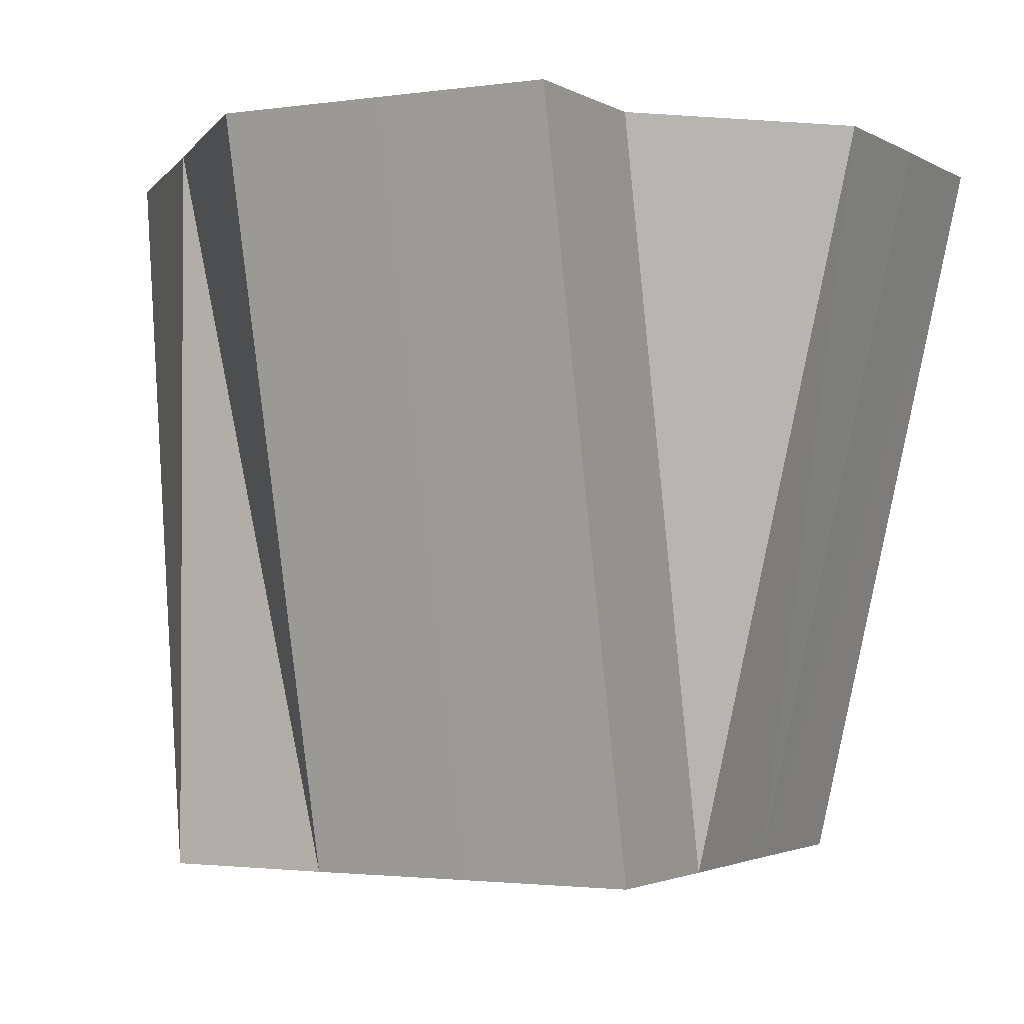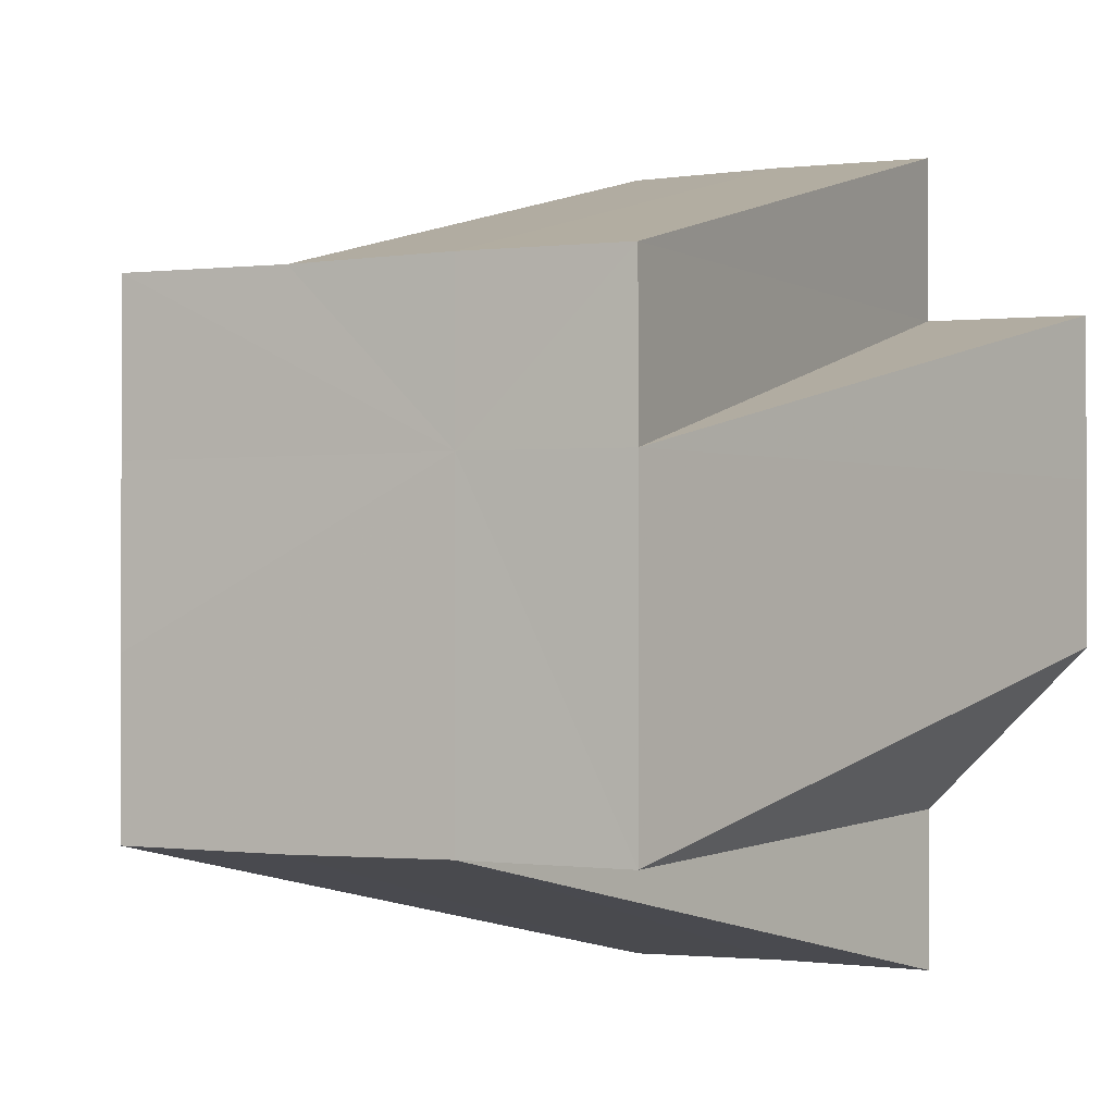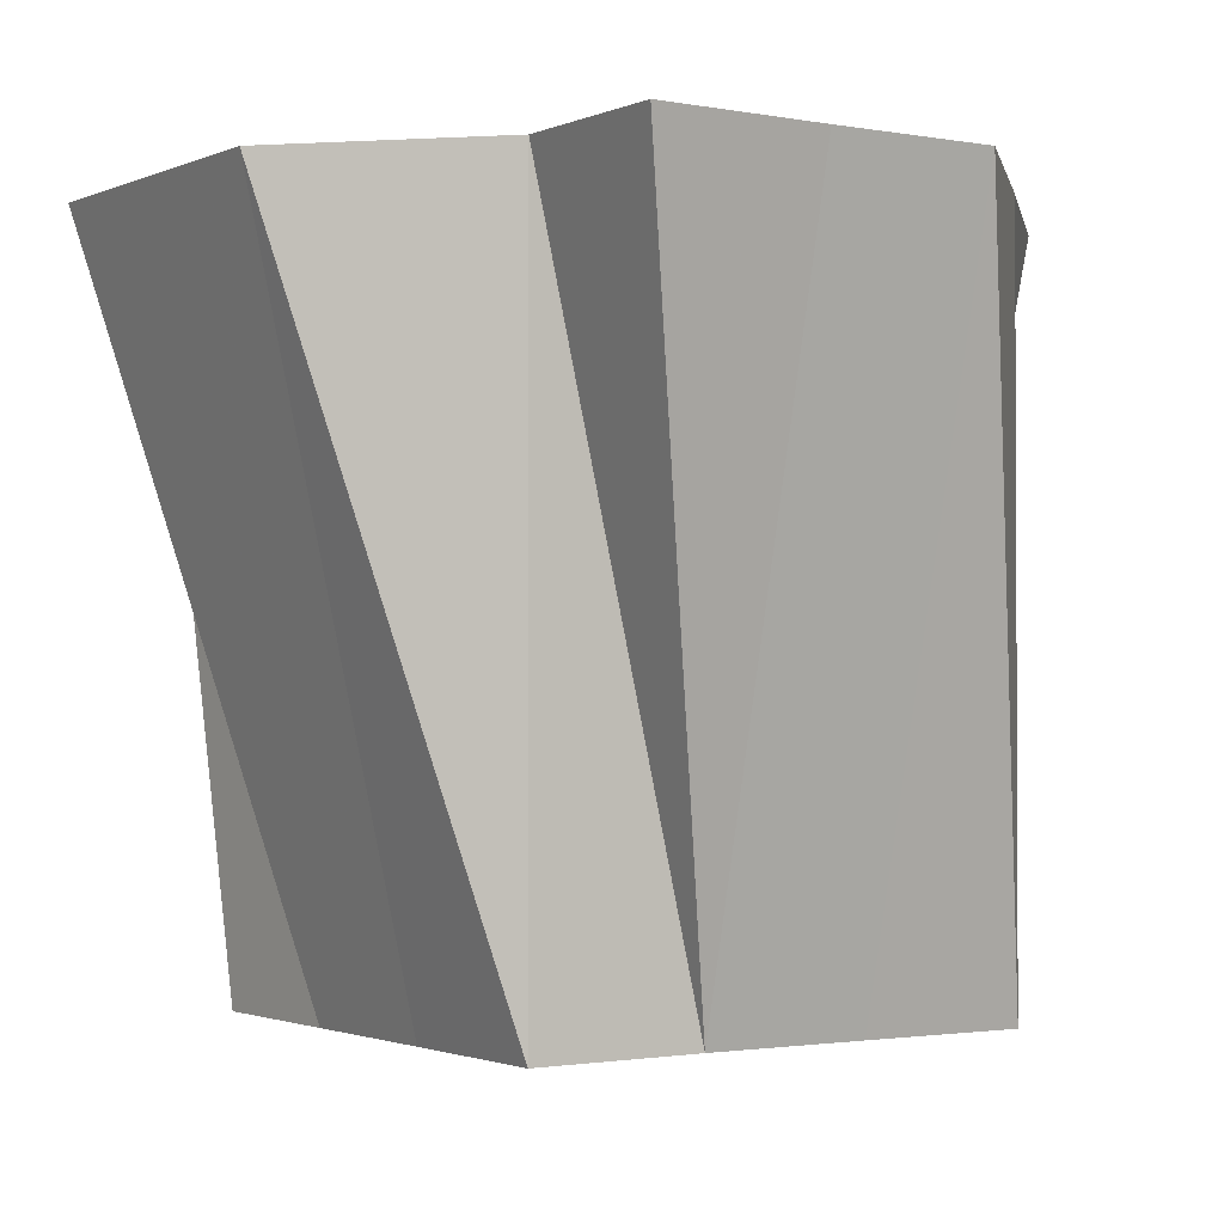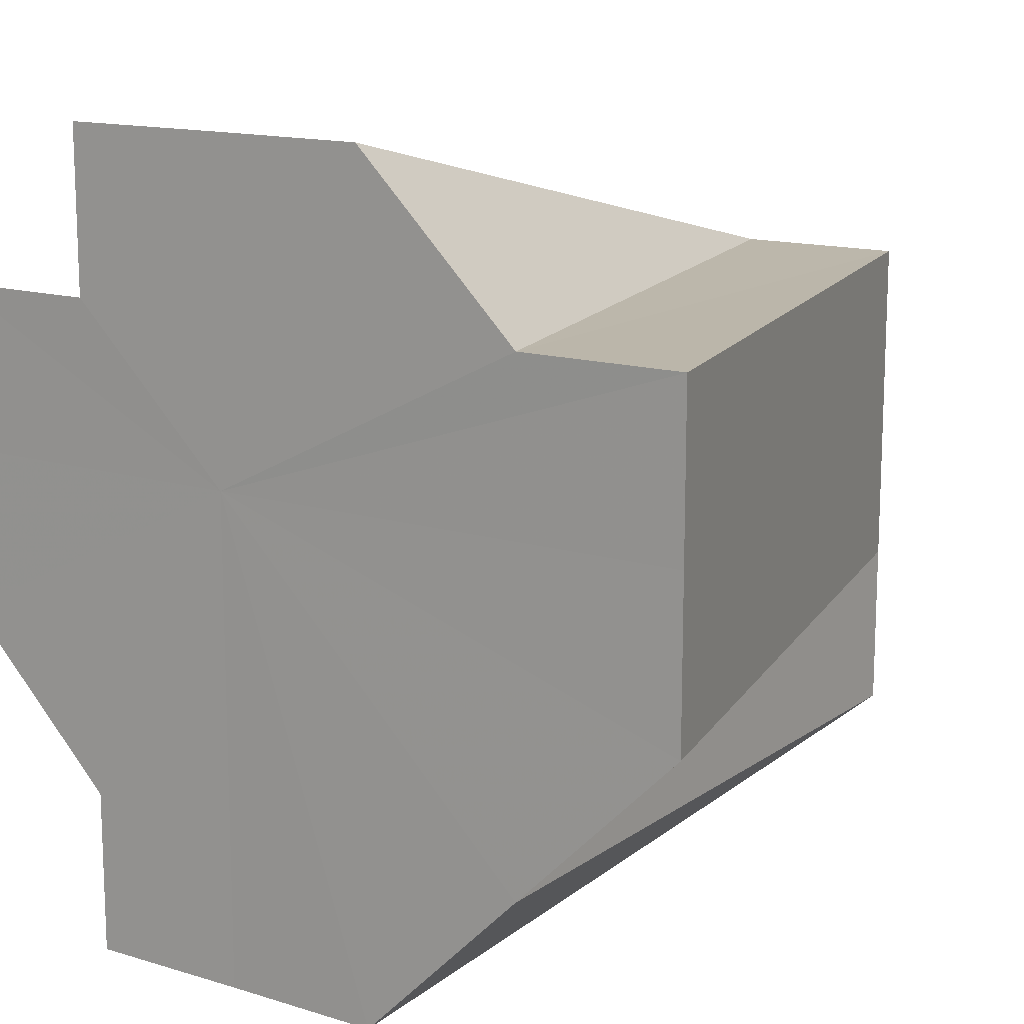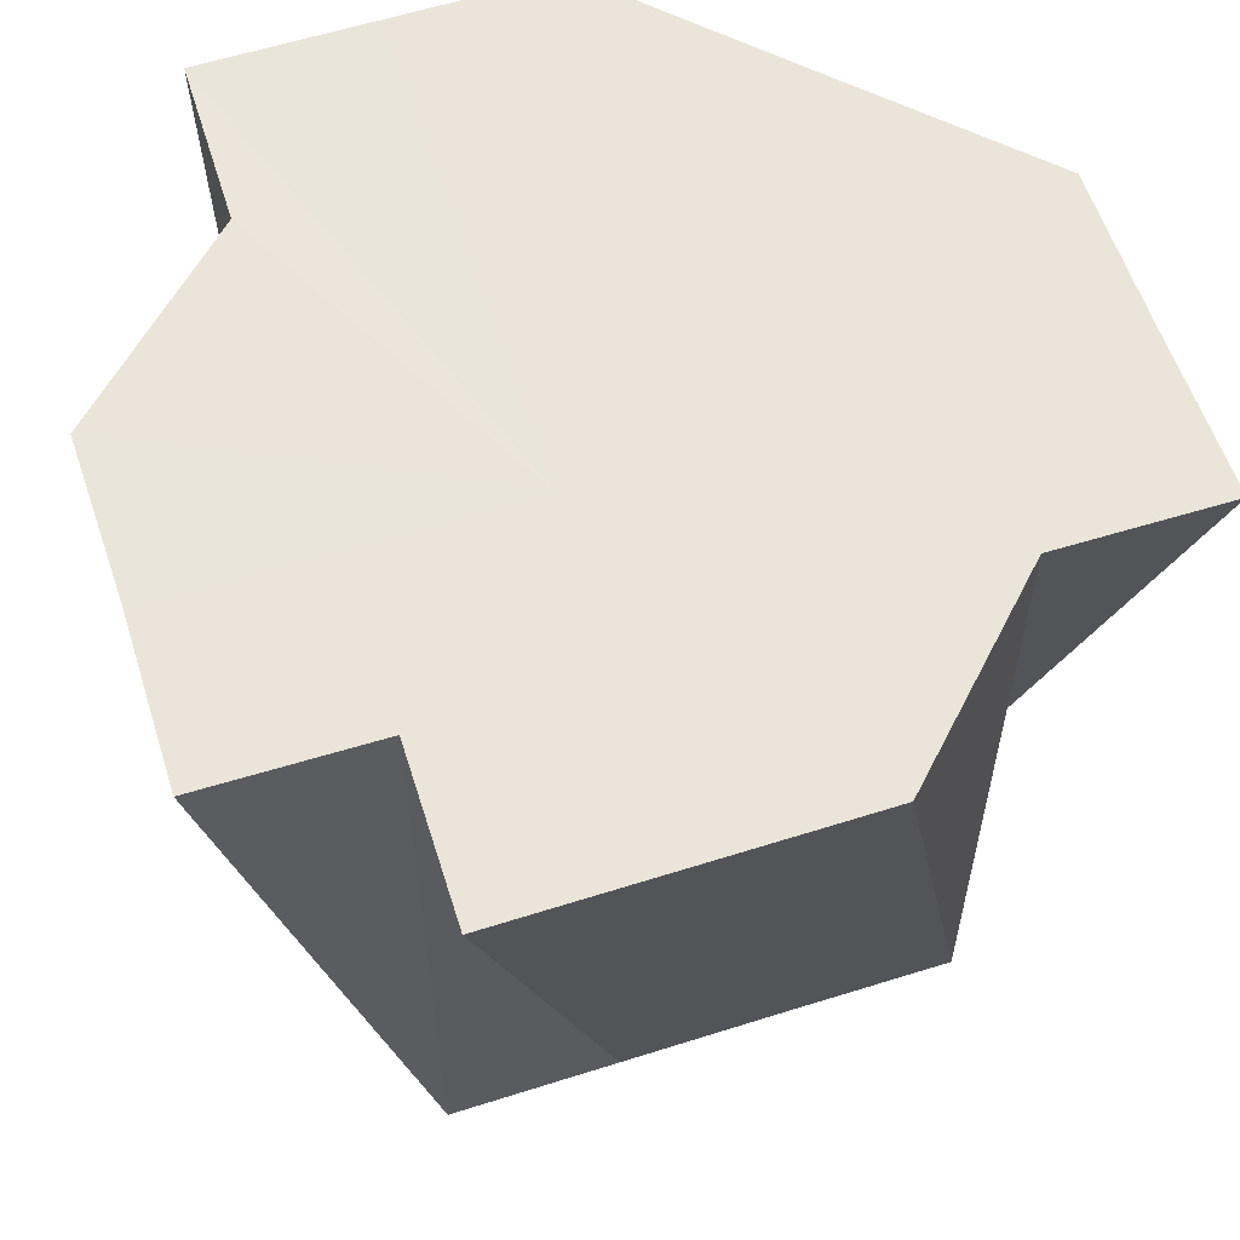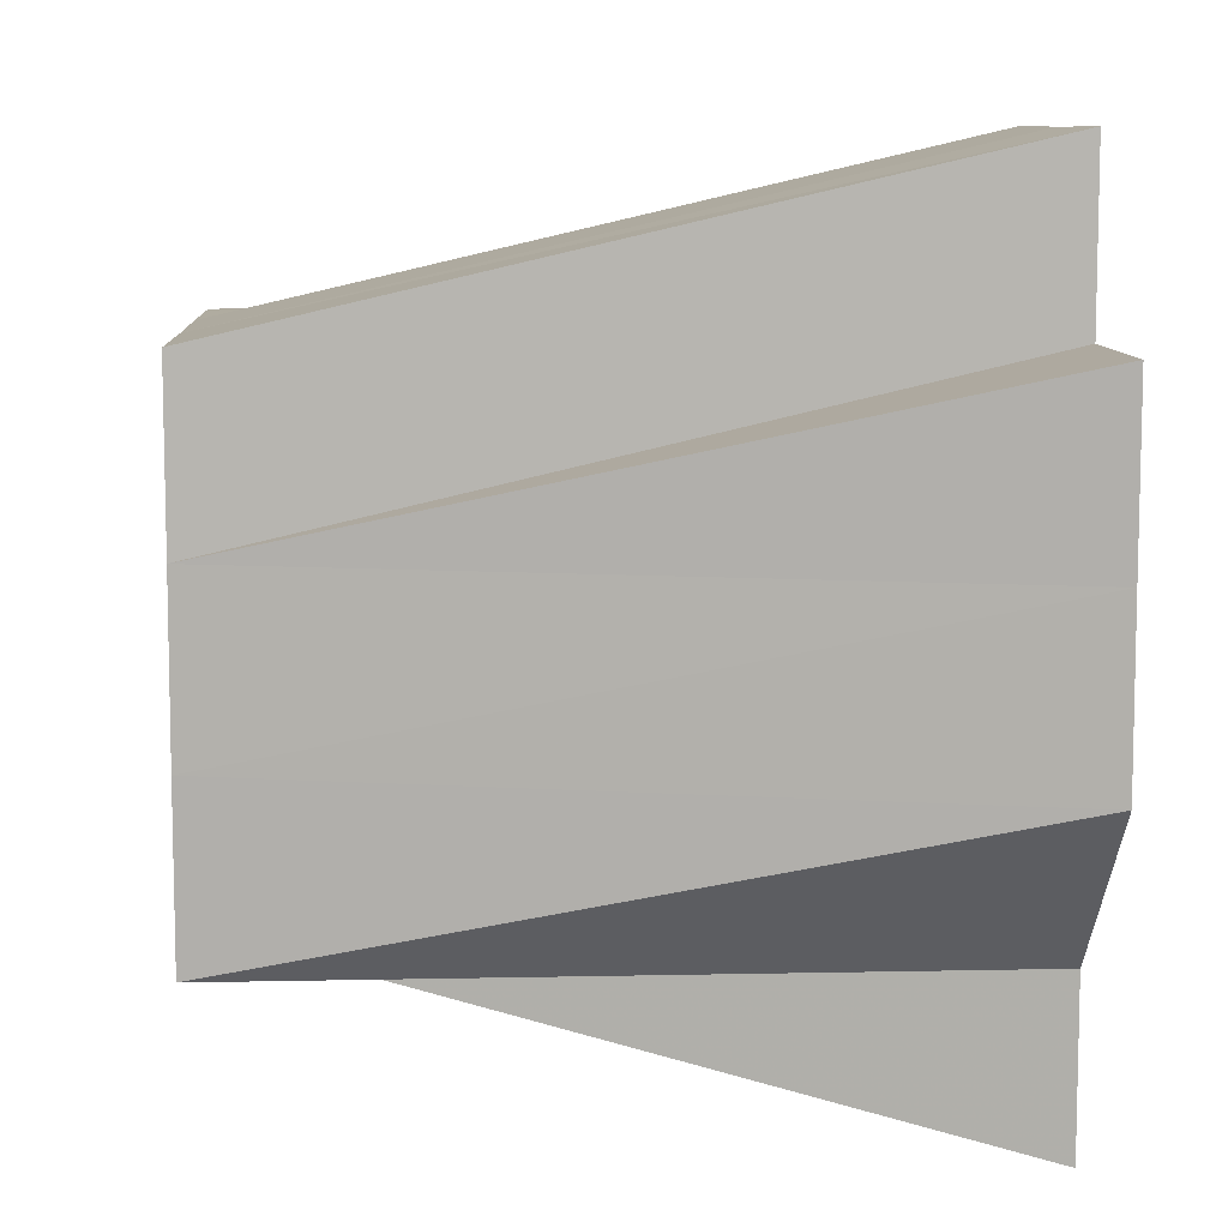
<metadata>
{"format":"obj","ext":"obj","renderer":"f3d","projection":"perspective","resolution":1024,"background":"white","views":[{"elev":-2.1,"azim":117.9,"up":"+Z"},{"elev":-0.9,"azim":-153.7,"up":"+Y"},{"elev":-1.6,"azim":-33.9,"up":"+Z"},{"elev":14.0,"azim":33.9,"up":"+Y"},{"elev":58.8,"azim":-107.9,"up":"+Z"},{"elev":8.9,"azim":-93.3,"up":"+Y"}]}
</metadata>
<code>
o 27190
v 2246 1884 24.42
v 2246 1884 24.42
v 2246 1884 24.38
v 2246 1884 24.42
v 2246 1884 24.42
v 2246 1884 24.38
v 2246 1884 24.42
v 2246 1884 24.38
v 2246 1884 24.38
v 2246 1884 24.42
v 2246 1884 24.38
v 2246 1884 24.42
v 2246 1884 24.38
v 2246 1884 24.38
v 2246 1884 24.38
v 2246 1884 24.38
v 2246 1884 24.38
v 2246 1884 24.38
v 2246 1884 24.38
v 2246 1884 24.38
v 2246 1884 24.38
v 2246 1884 24.42
v 2246 1884 24.38
v 2246 1884 24.42
v 2246 1884 24.38
v 2246 1884 24.42
v 2246 1884 24.42
v 2246 1884 24.38
v 2246 1884 24.38
v 2246 1884 24.38
v 2246 1884 24.42
v 2246 1884 24.42
v 2246 1884 24.42
v 2246 1884 24.38
v 2246 1884 24.42
v 2246 1884 24.42
v 2246 1884 24.42
v 2246 1884 24.38
v 2246 1884 24.42
v 2246 1884 24.38
v 2246 1884 24.42
v 2246 1884 24.38
v 2246 1884 24.42
v 2246 1884 24.42
v 2246 1884 24.42
v 2246 1884 24.42
v 2246 1884 24.42
v 2246 1884 24.42
v 2246 1884 24.42
v 2246 1884 24.42
v 2246 1884 24.42
v 2246 1884 24.42
v 2246 1884 24.42
v 2246 1884 24.38
v 2246 1884 24.38
v 2246 1884 24.42
v 2246 1884 24.42
v 2246 1884 24.42
v 2246 1884 24.42
v 2246 1884 24.42
v 2246 1884 24.42
v 2246 1884 24.38
v 2246 1884 24.38
v 2246 1884 24.42
v 2246 1884 24.42
v 2246 1884 24.42
v 2246 1884 24.42
v 2246 1884 24.42
v 2246 1884 24.38
v 2246 1884 24.38
v 2246 1884 24.42
v 2246 1884 24.42
v 2246 1884 24.38
v 2246 1884 24.42
v 2246 1884 24.38
v 2246 1884 24.42
v 2246 1884 24.38
v 2246 1884 24.42
v 2246 1884 24.38
v 2246 1884 24.42
f 1 2 3
f 4 1 3
f 2 5 6
f 7 6 3
f 3 6 8
f 9 3 8
f 10 3 11
f 5 12 13
f 14 15 8
f 16 17 8
f 18 19 8
f 20 21 8
f 12 22 23
f 22 24 25
f 26 23 13
f 13 23 8
f 27 28 23
f 23 28 8
f 29 30 8
f 31 32 30
f 32 33 30
f 30 34 8
f 33 35 34
f 36 34 30
f 35 37 38
f 39 38 40
f 41 30 42
f 41 43 44
f 44 43 45
f 45 43 46
f 46 43 10
f 10 43 47
f 47 43 48
f 48 43 49
f 49 43 50
f 50 43 51
f 51 43 52
f 52 43 53
f 53 54 55
f 56 57 55
f 53 43 58
f 58 43 59
f 59 43 60
f 60 43 61
f 61 43 41
f 61 62 63
f 64 65 62
f 66 67 63
f 68 69 70
f 71 72 73
f 72 74 75
f 74 76 77
f 78 75 73
f 73 75 8
f 75 79 8
f 80 79 75

</code>
